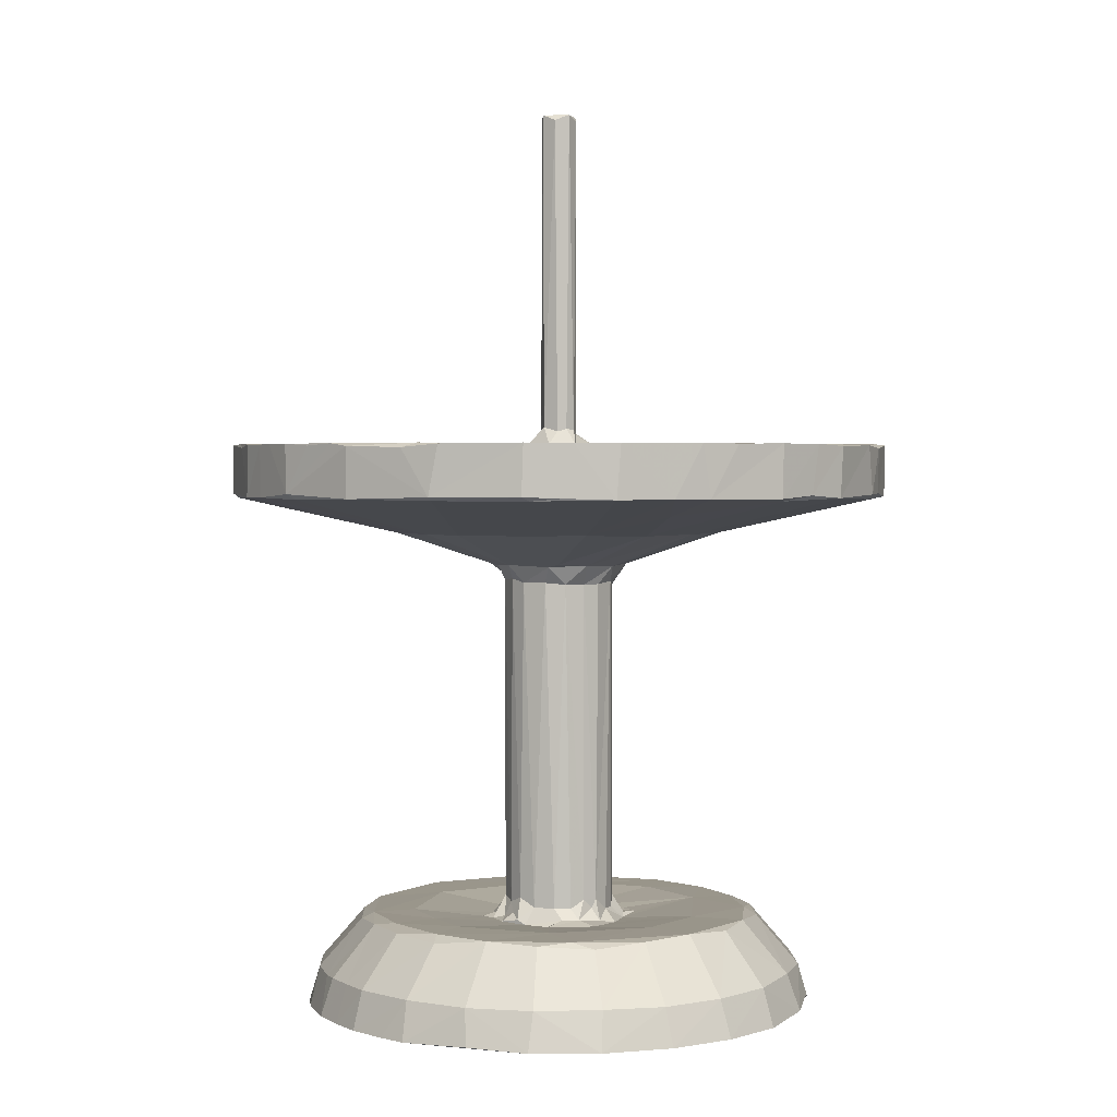
<metadata>
{"format":"obj","ext":"obj","renderer":"f3d","projection":"perspective","resolution":1024,"background":"white","views":[{"elev":2.2,"azim":20.9,"up":"+Z"}]}
</metadata>
<code>
v -0.1213 -0.1231 -0.2178
v -0.1433 -0.09473 -0.2185
v -0.1029 -0.1376 -0.2184
v -0.1246 -0.1071 -0.194
v -0.1148 -0.1187 -0.193
v -0.09874 -0.1311 -0.1932
v -0.1649 -0.04709 -0.2177
v -0.1534 -0.07501 -0.2185
v -0.157 -0.04698 -0.1934
v -0.1701 -0.002824 -0.2166
v -0.1654 0.03963 -0.2186
v -0.163 -0.004821 -0.1933
v -0.1631 0.004278 -0.1949
v -0.1412 -0.08431 -0.1931
v -0.0601 -0.1616 -0.2186
v -0.1149 -0.0734 -0.1609
v -0.09386 -0.09814 -0.1594
v -0.1079 -0.06878 -0.157
v -0.1292 -0.03938 -0.1603
v -0.13 -0.01265 -0.1573
v -0.08686 -0.04914 -0.1571
v -0.09613 0.01785 -0.157
v -0.04165 -0.1687 -0.2186
v -0.04227 -0.1608 -0.1933
v -0.0841 -0.1515 -0.2184
v -0.08121 -0.1445 -0.1933
v -0.06794 -0.1191 -0.16
v -0.03458 -0.1348 -0.1615
v -0.07711 -0.1017 -0.1569
v -0.03672 -0.1262 -0.1571
v 0.003476 -0.1732 -0.2169
v 0.0005219 -0.1666 -0.1937
v -0.03352 -0.09676 -0.1571
v 0.002045 -0.1357 -0.1573
v 0.02966 -0.09696 -0.1571
v -0.06054 -0.07383 -0.1575
v -0.04357 -0.03126 -0.1621
v 0.04891 0.1613 -0.2186
v -0.04337 -0.0149 -0.1625
v -0.04677 0.01385 -0.1626
v -0.007407 -0.04572 -0.1633
v -0.02481 -0.04366 -0.1624
v 0.01322 -0.05469 -0.162
v 0.009709 -0.04701 -0.1635
v -0.03513 -0.03361 -0.1625
v -0.02662 -0.033 -0.1601
v -0.03563 -0.02395 -0.1593
v -0.03765 0.01482 -0.1585
v -0.03529 -0.007207 -0.1506
v -0.0347 0.00404 -0.1539
v -0.03136 -0.02078 -0.148
v -0.02317 -0.03086 -0.1507
v -0.01292 -0.04539 -0.1603
v -0.01856 -0.03825 -0.1568
v 0.01787 -0.04219 -0.1592
v -0.002975 -0.03973 -0.1523
v 0.01107 -0.03866 -0.1525
v -0.01414 -0.03688 -0.1468
v -0.03175 -0.02056 0.06738
v -0.02153 -0.03241 0.06872
v -0.01114 -0.03795 0.06616
v -0.03532 -0.008127 0.06947
v -0.04387 -0.01691 0.07821
v -0.1067 -0.0317 0.09977
v -0.02832 -0.1097 0.0997
v -0.01965 -0.04421 0.07822
v 0.009751 -0.04614 0.0772
v 0.01739 -0.04866 0.07902
v 0.005047 -0.03981 0.06649
v -0.03196 -0.03128 0.07719
v -0.0416 0.01189 0.0779
v -0.03407 0.00716 0.06441
v -0.2101 -0.06451 0.1243
v -0.2009 -0.08689 0.1265
v -0.2139 -0.04781 0.1294
v -0.2115 -0.0613 0.1579
v -0.217 0.0004391 0.1238
v -0.2195 -0.002419 0.1261
v -0.2104 -0.01639 0.1587
v -0.2173 -0.01914 0.1575
v -0.2184 0.007003 0.1581
v -0.05736 -0.2148 0.1243
v -0.1089 -0.194 0.127
v -0.05716 -0.2154 0.1568
v -0.0704 -0.2091 0.1586
v 0.0009524 -0.2232 0.1259
v 0.001388 -0.2202 0.1236
v -0.0182 -0.2207 0.156
v -0.007381 -0.2173 0.1589
v 0.007025 -0.2225 0.1581
v -0.1896 -0.1137 0.1263
v -0.185 -0.1134 0.1233
v -0.156 -0.1572 0.1243
v -0.1669 -0.1433 0.1563
v -0.1893 -0.114 0.1582
v -0.1721 -0.1353 0.1588
v -0.1549 -0.1585 0.1584
v -0.1388 -0.1709 0.1244
v -0.1025 -0.1925 0.1234
v -0.05542 -0.09899 0.09982
v -0.1396 -0.1703 0.1582
v -0.1288 -0.1786 0.1584
v -0.11 -0.1927 0.1585
v -0.1154 -0.1012 0.1588
v -0.08946 -0.06952 0.09989
v -0.1355 -0.02784 0.1586
v -0.204 -0.07879 0.1587
v -0.1971 -0.09345 0.1585
v -0.1702 -0.05405 0.1588
v -0.1108 -0.003274 0.09989
v -0.1761 0.03452 0.1587
v -0.1509 0.05042 0.1588
v -0.082 -0.02813 0.1586
v -0.0905 -0.2011 0.1572
v -0.06171 -0.1423 0.1589
v -0.03224 -0.1052 0.1586
v -0.05172 -0.07334 0.1588
v 0.007432 -0.09847 0.1588
v 0.01803 -0.1127 0.09973
v -0.01649 -0.01592 0.1593
v 0.0007446 -0.02166 0.1592
v -0.01165 0.01403 0.1592
v -0.008861 0.004371 0.1663
v -0.01083 -0.005851 0.1687
v -0.006075 -0.01318 0.1708
v 0.00416 -0.01456 0.1678
v -0.00712 -0.01232 0.3813
v 0.002439 -0.01479 0.3774
v -0.01091 -0.005041 0.3772
v -0.1578 0.03991 -0.1937
v -0.1541 0.06851 -0.218
v -0.143 0.07624 -0.1938
v -0.08197 0.1474 -0.2186
v -0.1299 0.02964 -0.1606
v -0.1306 0.07093 -0.179
v -0.1161 0.06301 -0.1597
v -0.1158 0.05283 -0.157
v -0.1429 0.08975 -0.2185
v -0.1319 0.09137 -0.194
v -0.11 0.1028 -0.1816
v -0.1153 0.1131 -0.1939
v -0.09238 0.09153 -0.1586
v -0.1186 0.1201 -0.2181
v -0.08543 0.1352 -0.1926
v -0.0508 0.07553 -0.1572
v -0.04075 0.1634 -0.2186
v -0.06302 0.1119 -0.1571
v -0.03244 0.02218 -0.1611
v -0.02357 0.02373 -0.1538
v -0.03032 0.01607 -0.1478
v -0.03096 0.03302 -0.1628
v -0.02176 0.03282 -0.1633
v -0.0144 0.03564 -0.1578
v -0.01428 0.04427 -0.1623
v -0.003319 0.04082 -0.1636
v 0.01397 0.04075 -0.1626
v 0.004434 0.03305 -0.1548
v -0.01122 0.03145 -0.1468
v -0.009467 0.0926 -0.1573
v 0.02842 0.1217 -0.157
v -0.07879 0.1265 -0.1801
v -0.06685 0.1446 -0.1928
v -0.04031 0.1555 -0.1936
v -0.03285 0.1255 -0.1586
v 0.0014 0.1606 -0.1935
v 0.001991 0.1306 -0.1595
v 0.001786 0.1677 -0.2167
v -0.01221 0.03061 -0.04077
v -0.02243 0.02461 -0.04427
v -0.008408 0.03188 0.06527
v -0.02651 0.02113 0.06559
v 0.006986 0.03275 0.06543
v -0.0533 0.03702 0.08534
v -0.02854 0.02694 0.07689
v -0.0126 0.03956 0.07786
v 0.01702 0.03983 0.07809
v -0.0002749 0.1068 0.09967
v -0.2116 0.05529 0.1243
v -0.2116 0.05577 0.1584
v -0.2009 0.08066 0.1246
v -0.1058 0.02464 0.09956
v -0.1894 0.1083 0.1242
v -0.2001 0.08285 0.158
v -0.1705 0.1332 0.1582
v -0.1902 0.1073 0.1576
v -0.08486 0.06601 0.09923
v -0.1038 0.08894 0.1588
v -0.1184 0.1158 0.1126
v -0.1541 0.1538 0.1586
v -0.1115 0.1862 0.1586
v -0.162 0.1433 0.124
v -0.1544 0.1532 0.1251
v -0.05389 0.09341 0.09984
v -0.1002 0.1895 0.1236
v -0.1112 0.1866 0.1255
v -0.08447 0.1984 0.1581
v -0.04934 0.06397 0.1589
v 0.01902 0.0131 0.1591
v -0.001684 0.00856 0.1703
v 0.007609 0.006994 0.1678
v -0.01007 0.1219 0.1591
v -0.02845 0.1034 0.09977
v -0.03208 0.1255 0.1585
v 0.01596 0.08202 0.1591
v 0.02539 0.2117 0.1581
v -0.003747 0.007792 0.3776
v 0.002842 0.008551 0.3775
v -0.008964 0.004016 0.3814
v -0.05667 0.2097 0.1588
v -0.08353 0.1985 0.1264
v -0.05822 0.2093 0.1244
v 0.006625 0.2161 0.1239
v -0.0203 0.2145 0.1581
v -0.01437 0.2156 0.1265
v 0.004116 0.2173 0.1567
v 0.04348 -0.1685 -0.2184
v 0.04388 -0.1607 -0.1935
v 0.08584 -0.1514 -0.2185
v 0.1496 -0.08669 -0.2186
v 0.03552 -0.1328 -0.1589
v 0.05429 -0.1213 -0.1569
v 0.06985 -0.1199 -0.1608
v 0.08353 -0.1432 -0.1931
v 0.1229 -0.1225 -0.2185
v 0.1164 -0.1185 -0.1938
v 0.09551 -0.09719 -0.1583
v 0.1633 0.0317 -0.2186
v 0.04029 -0.03984 -0.1623
v 0.0279 -0.03667 -0.1594
v 0.02116 -0.0342 -0.1526
v 0.03858 -0.0247 -0.1611
v 0.03205 -0.0229 -0.1532
v 0.04702 -0.01788 -0.1626
v 0.02817 -0.02824 -0.1471
v 0.03725 -0.009675 -0.1552
v 0.03748 0.0001817 -0.1554
v 0.04411 0.005928 -0.1635
v 0.03402 -0.02026 -0.147
v 0.08467 -0.05555 -0.157
v 0.116 -0.0682 -0.1571
v 0.0979 -0.00759 -0.1573
v 0.1419 -0.08471 -0.1935
v 0.1659 -0.04653 -0.2186
v 0.1585 -0.04476 -0.1933
v 0.1307 -0.03707 -0.1593
v 0.1629 -0.003309 -0.1919
v 0.1329 -0.006234 -0.1575
v 0.1206 0.03784 -0.1569
v 0.1712 -0.001091 -0.2165
v 0.01805 -0.03616 0.06529
v 0.03479 -0.01797 0.06524
v 0.03808 -0.003035 0.06664
v 0.02824 -0.02789 0.06502
v 0.03341 -0.03591 0.07816
v 0.04376 -0.01417 0.07733
v 0.04307 0.01547 0.07809
v 0.05815 -0.2156 0.126
v 0.06156 -0.2114 0.1236
v 0.0591 -0.2151 0.1586
v 0.03942 -0.1256 0.1592
v 0.05618 -0.09936 0.1
v 0.0631 0.01617 0.1585
v 0.08727 -0.2032 0.1258
v 0.1104 -0.1938 0.1243
v 0.08678 -0.2035 0.1583
v 0.1127 -0.1924 0.1585
v 0.09857 -0.09731 0.1588
v 0.12 -0.1227 0.1129
v 0.08648 -0.0696 0.09914
v 0.01724 -0.0147 0.1592
v 0.01164 0.00181 0.1654
v 0.009541 -0.01149 0.1698
v 0.01254 -0.005625 0.169
v 0.1876 -0.1064 0.1227
v 0.1063 -0.03376 0.09978
v 0.1102 -0.003451 0.0997
v 0.09033 0.008498 0.1586
v 0.119 0.01408 0.1586
v 0.01087 -0.01002 0.3809
v 0.01243 -0.0007746 0.3775
v 0.1396 -0.1718 0.1245
v 0.1573 -0.1568 0.1243
v 0.1538 -0.1607 0.1586
v 0.1472 -0.03222 0.1588
v 0.1725 -0.05087 0.1587
v 0.1903 -0.1144 0.1244
v 0.1904 -0.1142 0.1585
v 0.2016 -0.08802 0.1263
v 0.1702 -0.1411 0.1582
v 0.2042 -0.08249 0.1584
v 0.2156 -0.002478 0.123
v 0.2128 -0.0615 0.1243
v 0.2138 -0.05931 0.1571
v 0.1895 0.01795 0.1588
v 0.2156 0.01563 0.1588
v 0.2196 -0.0142 0.1579
v 0.009095 0.005457 0.3812
v 0.2204 -0.00841 0.1261
v 0.02185 0.03233 -0.1606
v 0.03058 0.02394 -0.1597
v 0.0323 0.03416 -0.163
v 0.0152 0.03051 -0.1495
v 0.02447 0.02511 -0.1495
v 0.04248 0.01134 -0.1608
v 0.036 0.01873 -0.1608
v 0.04686 0.02496 -0.1622
v 0.03455 0.01118 -0.1495
v 0.03003 0.01936 -0.1505
v 0.07612 0.06179 -0.1572
v 0.03349 0.09016 -0.157
v 0.06954 0.1033 -0.157
v 0.09644 0.07949 -0.157
v 0.1023 0.1333 -0.2185
v 0.09522 0.09366 -0.1602
v 0.1068 0.1026 -0.1773
v 0.0438 0.1549 -0.1935
v 0.03606 0.1269 -0.1604
v 0.0652 0.1142 -0.1594
v 0.08478 0.146 -0.2183
v 0.08248 0.1383 -0.1924
v 0.1176 0.1116 -0.1936
v 0.1587 0.03863 -0.1932
v 0.1313 0.03142 -0.1603
v 0.1606 0.05517 -0.2185
v 0.136 0.0997 -0.2185
v 0.1415 0.07933 -0.1929
v 0.1483 0.08352 -0.2181
v 0.1164 0.06584 -0.1597
v 0.1649 0.03789 -0.2133
v 0.1218 0.1179 -0.2179
v 0.0205 0.02762 0.06406
v 0.033 0.0147 0.06382
v 0.02889 0.0253 0.07348
v 0.03049 0.03423 0.0788
v 0.06787 0.08203 0.09897
v 0.02816 0.1032 0.09966
v 0.0654 0.1101 0.1587
v 0.1066 0.02511 0.09971
v 0.09601 0.05175 0.09978
v 0.1107 0.1876 0.1241
v 0.1565 0.1525 0.1241
v 0.0851 0.1946 0.1583
v 0.1112 0.1828 0.1589
v 0.05834 0.2094 0.1589
v 0.04805 0.2061 0.1229
v 0.05765 0.2098 0.1258
v 0.08287 0.1977 0.1244
v 0.0891 0.1972 0.1298
v 0.08602 0.1984 0.1561
v 0.1129 0.1871 0.1561
v 0.1498 0.07073 0.1587
v 0.1906 0.1076 0.1243
v 0.1571 0.1523 0.1586
v 0.2132 0.05349 0.1242
v 0.2132 0.05531 0.1585
v 0.1982 0.07456 0.1228
v 0.2017 0.08247 0.1267
v 0.2028 0.0803 0.1574
v 0.1854 0.1109 0.1585
v 0.1909 0.109 0.1562
v 0.1375 0.1675 0.1247
v 0.137 0.168 0.1581
v 0.1748 0.1276 0.1244
v 0.1667 0.1399 0.1261
v 0.171 0.1343 0.1574
v 0.02236 0.2143 0.1266
v 0.2182 0.01634 0.1265
v 0.2195 0.01162 0.1561
v 0.02717 0.02905 -0.1594
f 1 5 4
f 1 4 2
f 1 2 3
f 5 1 6
f 3 6 1
f 7 10 11
f 7 11 8
f 9 12 7
f 7 12 10
f 10 12 13
f 2 14 8
f 2 4 14
f 8 9 7
f 8 14 9
f 2 8 15
f 8 11 15
f 4 16 14
f 4 17 16
f 4 5 17
f 14 16 19
f 16 18 19
f 9 19 12
f 14 19 9
f 19 20 12
f 19 18 20
f 20 18 22
f 3 26 6
f 3 25 26
f 3 2 25
f 25 2 15
f 25 24 26
f 25 15 24
f 6 17 5
f 6 27 17
f 6 26 27
f 26 28 27
f 27 30 29
f 15 23 24
f 23 32 24
f 23 31 32
f 24 28 26
f 27 28 30
f 24 34 28
f 28 34 30
f 24 32 34
f 30 34 35
f 17 18 16
f 17 27 29
f 17 29 18
f 29 30 33
f 29 33 36
f 18 29 36
f 18 36 21
f 36 37 21
f 11 38 15
f 18 21 22
f 21 39 22
f 21 37 39
f 33 42 36
f 33 41 42
f 30 35 33
f 33 35 41
f 41 35 43
f 41 43 44
f 36 45 37
f 36 42 45
f 45 47 37
f 46 45 42
f 37 47 39
f 39 50 48
f 39 49 50
f 47 49 39
f 47 51 49
f 46 52 51
f 42 53 54
f 42 41 53
f 46 42 54
f 44 55 41
f 41 56 53
f 41 57 56
f 41 55 57
f 46 54 52
f 54 53 58
f 58 52 54
f 53 56 58
f 51 52 59
f 51 59 49
f 59 52 60
f 58 60 52
f 58 56 61
f 58 61 60
f 59 62 49
f 56 69 61
f 63 71 62
f 59 70 62
f 63 62 70
f 59 60 70
f 62 71 72
f 66 67 65
f 66 70 60
f 60 61 66
f 61 67 66
f 61 69 67
f 73 76 75
f 73 75 77
f 77 75 78
f 75 76 80
f 76 79 80
f 75 80 78
f 78 80 81
f 82 84 83
f 82 87 86
f 82 86 84
f 86 88 84
f 84 89 85
f 84 88 89
f 86 90 88
f 88 90 89
f 91 92 93
f 93 97 94
f 94 97 96
f 91 94 95
f 91 93 94
f 95 94 96
f 83 98 99
f 99 98 100
f 93 98 101
f 93 101 97
f 83 102 98
f 83 103 102
f 102 101 98
f 102 103 104
f 93 92 105
f 98 93 100
f 96 97 106
f 97 101 106
f 101 102 104
f 91 74 92
f 74 73 92
f 73 64 92
f 74 95 107
f 95 108 107
f 91 95 74
f 74 107 73
f 107 76 73
f 108 109 107
f 95 96 109
f 108 95 109
f 73 110 64
f 73 77 110
f 76 107 79
f 107 109 79
f 79 109 111
f 109 112 111
f 96 106 109
f 101 104 106
f 92 64 105
f 109 106 112
f 106 104 113
f 83 99 82
f 99 65 82
f 100 65 99
f 103 83 114
f 114 83 85
f 114 85 103
f 103 85 115
f 83 84 85
f 82 65 87
f 115 85 116
f 85 89 116
f 65 119 87
f 115 116 117
f 89 118 116
f 93 105 100
f 105 70 100
f 104 103 113
f 103 115 113
f 115 117 113
f 64 110 63
f 105 64 63
f 100 66 65
f 70 66 100
f 67 119 65
f 116 121 120
f 116 118 121
f 105 63 70
f 117 116 120
f 117 120 122
f 120 125 124
f 120 121 125
f 120 124 123
f 121 126 125
f 125 127 124
f 125 126 128
f 127 129 124
f 125 128 127
f 10 13 11
f 13 130 11
f 11 130 131
f 12 134 13
f 12 20 134
f 13 134 130
f 130 134 136
f 135 130 136
f 20 22 137
f 134 20 137
f 134 137 136
f 11 131 138
f 131 130 132
f 130 135 132
f 131 132 138
f 132 139 138
f 132 135 139
f 11 138 133
f 135 136 140
f 135 140 139
f 140 136 142
f 138 139 141
f 138 141 143
f 138 143 133
f 139 140 141
f 141 144 143
f 11 133 38
f 39 40 22
f 22 40 145
f 133 146 38
f 22 145 137
f 136 137 142
f 137 147 142
f 137 145 147
f 39 48 40
f 40 48 148
f 48 150 148
f 48 50 150
f 150 149 148
f 40 148 151
f 40 151 145
f 151 152 145
f 152 153 154
f 155 154 153
f 155 157 156
f 155 153 157
f 152 158 153
f 152 149 158
f 153 158 157
f 145 152 159
f 152 154 159
f 154 155 159
f 145 159 160
f 144 141 161
f 140 161 141
f 143 144 133
f 144 162 133
f 161 162 144
f 133 162 163
f 140 142 161
f 142 147 161
f 161 147 164
f 162 161 164
f 133 163 146
f 165 163 166
f 145 160 147
f 147 160 164
f 162 164 163
f 163 164 166
f 164 160 166
f 146 163 165
f 146 165 167
f 49 72 50
f 50 72 150
f 149 169 158
f 158 169 168
f 168 170 158
f 158 170 157
f 150 169 149
f 150 171 169
f 150 72 171
f 170 172 157
f 49 62 72
f 169 170 168
f 72 174 171
f 72 71 174
f 71 173 174
f 169 171 170
f 174 175 171
f 171 175 170
f 170 176 172
f 170 175 176
f 77 78 178
f 80 79 81
f 78 81 178
f 81 179 178
f 178 179 180
f 181 77 178
f 77 181 110
f 81 79 179
f 79 111 179
f 178 180 182
f 180 179 183
f 179 111 183
f 183 111 184
f 180 183 185
f 180 185 182
f 183 184 185
f 178 186 181
f 178 182 186
f 106 190 112
f 106 187 190
f 182 191 188
f 191 182 192
f 182 185 184
f 111 189 184
f 111 112 189
f 182 184 192
f 192 184 189
f 112 190 189
f 191 194 188
f 188 194 193
f 191 195 194
f 191 192 195
f 192 190 195
f 192 189 190
f 190 196 195
f 110 181 63
f 181 186 173
f 63 181 71
f 181 173 71
f 106 113 187
f 113 117 197
f 182 188 186
f 186 188 193
f 187 113 196
f 113 197 196
f 117 122 197
f 120 123 122
f 122 123 199
f 122 200 198
f 122 199 200
f 197 122 201
f 173 193 174
f 173 186 193
f 174 193 175
f 193 202 175
f 175 202 177
f 197 201 203
f 122 204 201
f 201 204 205
f 123 206 199
f 206 207 199
f 124 208 123
f 124 129 208
f 196 197 209
f 187 196 190
f 195 210 194
f 193 194 202
f 202 194 211
f 194 210 211
f 210 209 211
f 195 196 210
f 210 196 209
f 209 197 203
f 202 211 212
f 202 212 177
f 209 203 213
f 203 201 213
f 201 205 213
f 123 208 206
f 129 127 208
f 206 208 207
f 211 214 212
f 211 209 213
f 211 213 214
f 214 213 215
f 214 215 212
f 213 205 215
f 31 23 216
f 216 32 31
f 32 216 217
f 23 218 216
f 23 15 218
f 15 219 218
f 32 220 34
f 32 217 220
f 217 222 220
f 34 220 221
f 34 221 35
f 220 222 221
f 216 218 217
f 223 222 217
f 218 223 217
f 218 225 223
f 218 219 224
f 222 226 221
f 222 223 226
f 223 225 226
f 43 35 228
f 38 227 15
f 44 43 55
f 43 229 55
f 229 230 55
f 55 230 57
f 43 228 229
f 229 231 232
f 229 228 231
f 228 233 231
f 229 232 234
f 229 234 230
f 235 237 236
f 231 233 235
f 235 233 237
f 231 235 238
f 232 231 238
f 15 227 219
f 221 239 35
f 35 239 228
f 221 226 240
f 221 240 239
f 239 241 228
f 228 241 233
f 218 224 225
f 224 242 225
f 219 227 243
f 219 242 224
f 242 244 245
f 242 219 244
f 226 225 240
f 225 242 240
f 242 245 240
f 239 240 241
f 240 247 241
f 240 245 247
f 241 247 248
f 244 246 245
f 247 245 246
f 219 243 244
f 244 243 249
f 227 249 243
f 249 246 244
f 57 230 250
f 56 57 69
f 230 234 250
f 234 232 238
f 238 235 252
f 235 236 252
f 69 57 250
f 250 234 253
f 234 238 253
f 238 251 253
f 238 252 251
f 69 250 67
f 68 67 254
f 253 255 254
f 250 254 67
f 250 253 254
f 253 251 255
f 251 252 255
f 252 256 255
f 87 257 86
f 87 258 257
f 86 259 90
f 86 257 259
f 87 119 258
f 90 118 89
f 90 259 260
f 90 260 118
f 259 262 260
f 257 258 263
f 258 119 264
f 119 261 264
f 263 264 257
f 258 264 263
f 257 265 259
f 257 264 265
f 265 264 266
f 259 267 262
f 259 265 267
f 67 68 119
f 119 68 261
f 261 68 269
f 68 254 269
f 118 260 270
f 270 260 262
f 118 270 121
f 270 198 271
f 270 273 272
f 121 272 126
f 121 270 272
f 270 271 273
f 261 269 268
f 254 255 275
f 254 275 269
f 275 255 276
f 267 277 262
f 267 278 277
f 272 273 279
f 279 273 280
f 126 272 279
f 264 261 281
f 261 268 281
f 265 266 267
f 264 281 266
f 281 283 266
f 281 282 283
f 281 268 282
f 268 274 282
f 283 284 266
f 284 283 285
f 282 274 286
f 282 286 287
f 282 289 283
f 282 287 289
f 283 289 285
f 286 290 287
f 268 269 274
f 267 266 278
f 266 284 278
f 269 275 274
f 274 275 292
f 274 288 286
f 274 292 288
f 288 292 293
f 289 287 285
f 286 288 290
f 285 287 290
f 288 293 290
f 276 291 275
f 275 291 292
f 290 296 295
f 285 290 294
f 290 295 294
f 126 279 128
f 128 279 127
f 127 279 297
f 292 291 298
f 290 293 296
f 292 296 293
f 292 298 296
f 299 301 156
f 157 302 156
f 299 302 303
f 156 302 299
f 369 303 300
f 299 303 369
f 237 304 236
f 305 304 306
f 304 237 306
f 236 304 307
f 300 303 308
f 304 305 307
f 305 308 307
f 299 369 301
f 306 301 300
f 300 305 306
f 301 306 309
f 156 310 155
f 159 310 160
f 155 310 159
f 301 309 156
f 156 309 310
f 310 311 160
f 233 241 237
f 237 241 309
f 237 309 306
f 241 248 309
f 309 248 312
f 38 313 227
f 310 309 311
f 309 312 311
f 312 314 311
f 160 317 166
f 166 317 165
f 165 317 316
f 160 311 318
f 160 318 317
f 146 167 38
f 165 38 167
f 38 165 316
f 38 319 313
f 319 38 316
f 319 316 320
f 319 320 313
f 321 313 320
f 318 316 317
f 311 314 318
f 320 316 318
f 321 320 318
f 314 321 318
f 315 321 314
f 248 247 323
f 323 247 246
f 325 227 313
f 321 315 326
f 227 325 324
f 325 327 324
f 324 326 322
f 324 327 326
f 325 321 326
f 327 325 326
f 312 248 328
f 248 323 328
f 322 328 323
f 312 328 314
f 328 326 314
f 314 326 315
f 328 322 326
f 322 246 249
f 322 323 246
f 227 329 249
f 322 249 329
f 227 324 329
f 329 324 322
f 313 330 325
f 330 313 321
f 330 321 325
f 157 172 302
f 308 303 331
f 236 307 252
f 308 332 307
f 252 307 332
f 303 302 331
f 302 172 331
f 308 331 332
f 333 331 176
f 172 176 331
f 176 334 333
f 252 332 256
f 331 333 332
f 333 256 332
f 333 334 256
f 175 177 176
f 334 335 256
f 271 198 200
f 198 204 122
f 270 262 198
f 176 177 336
f 176 335 334
f 176 336 335
f 198 262 337
f 198 337 204
f 255 256 338
f 256 335 339
f 256 339 338
f 255 338 276
f 335 340 341
f 262 277 337
f 337 277 342
f 277 278 343
f 277 343 342
f 273 271 280
f 199 207 200
f 336 340 335
f 205 204 344
f 204 337 344
f 177 212 336
f 336 212 345
f 336 345 347
f 336 347 340
f 345 346 347
f 346 348 347
f 347 348 340
f 344 342 349
f 337 342 344
f 346 349 348
f 340 348 349
f 349 350 340
f 342 343 349
f 278 284 351
f 335 352 339
f 278 351 343
f 276 354 291
f 276 338 354
f 285 294 284
f 294 295 355
f 338 339 354
f 339 356 354
f 356 339 352
f 356 357 354
f 356 352 357
f 284 294 351
f 294 359 351
f 351 359 353
f 294 358 359
f 294 355 358
f 354 358 355
f 354 357 358
f 357 352 358
f 359 358 360
f 340 361 341
f 343 351 362
f 351 353 362
f 343 362 350
f 340 362 361
f 340 350 362
f 343 350 349
f 361 362 341
f 362 353 341
f 352 335 363
f 335 341 363
f 363 364 352
f 341 364 363
f 353 359 365
f 352 365 360
f 364 365 352
f 365 359 360
f 341 365 364
f 341 353 365
f 358 352 360
f 271 297 280
f 271 200 297
f 200 207 297
f 127 297 208
f 207 208 297
f 280 297 279
f 345 212 366
f 366 212 215
f 345 366 346
f 366 215 346
f 215 344 346
f 215 205 344
f 349 346 344
f 291 367 298
f 298 367 368
f 291 354 367
f 298 368 296
f 295 296 368
f 367 355 368
f 367 354 355
f 368 355 295
f 45 51 47
f 46 51 45
f 149 151 148
f 152 151 149
f 301 369 300
f 300 308 305

</code>
